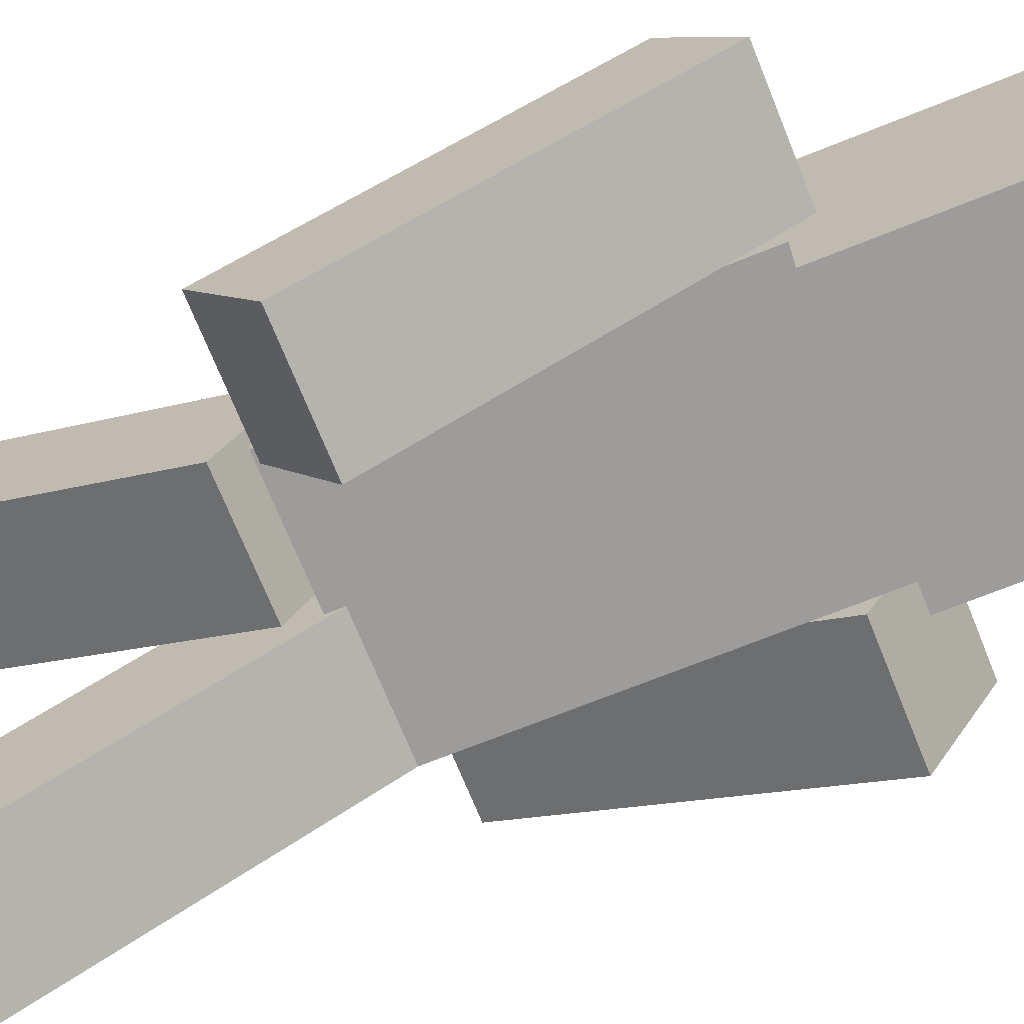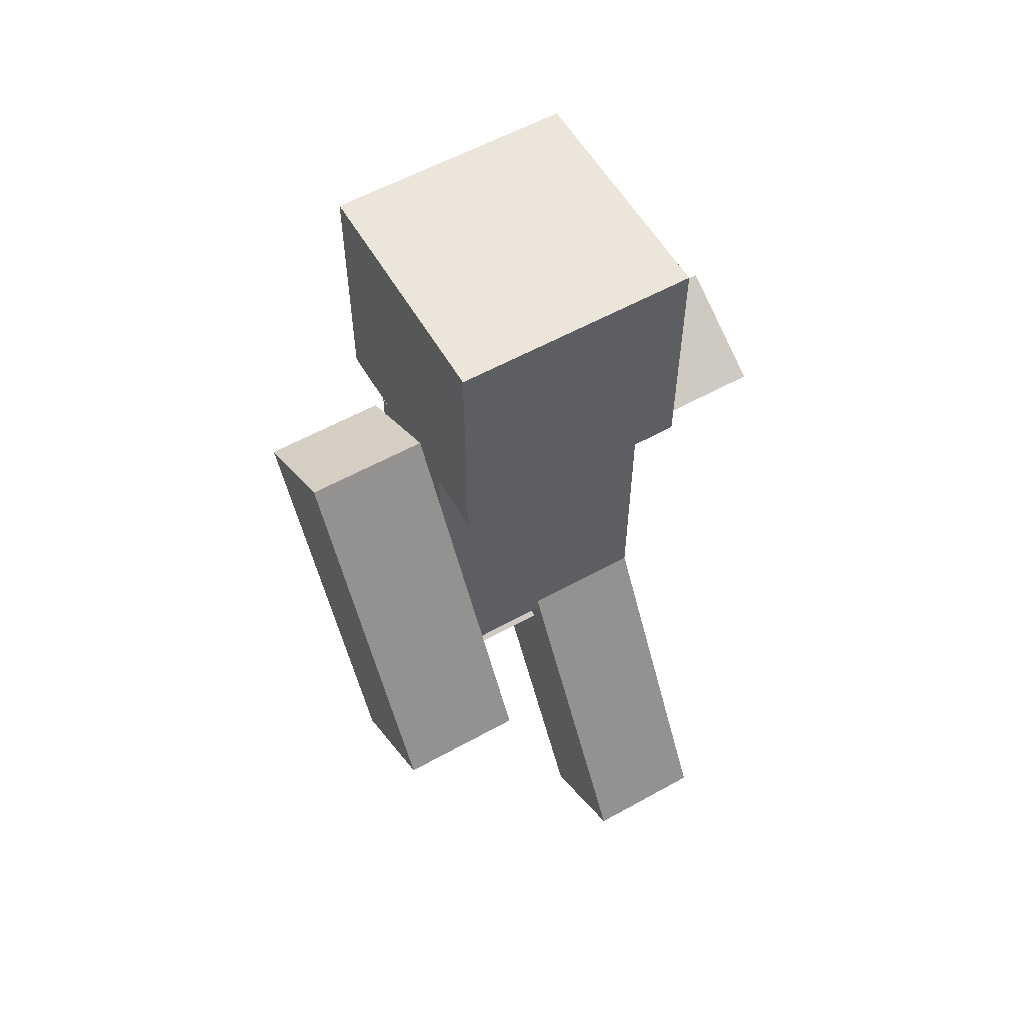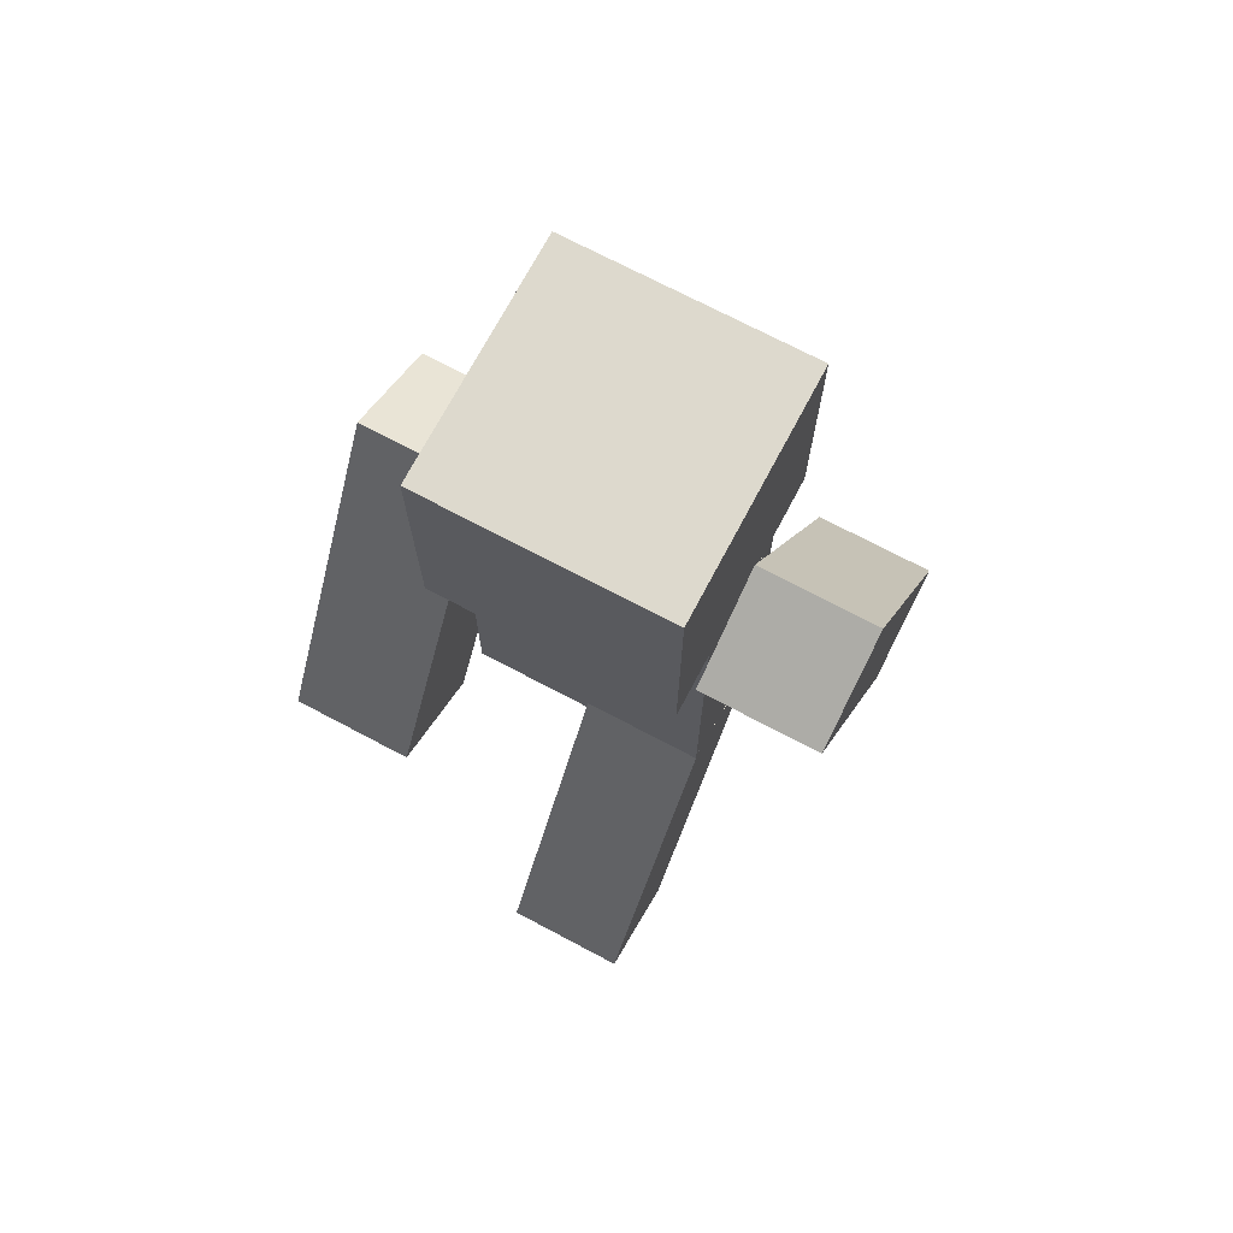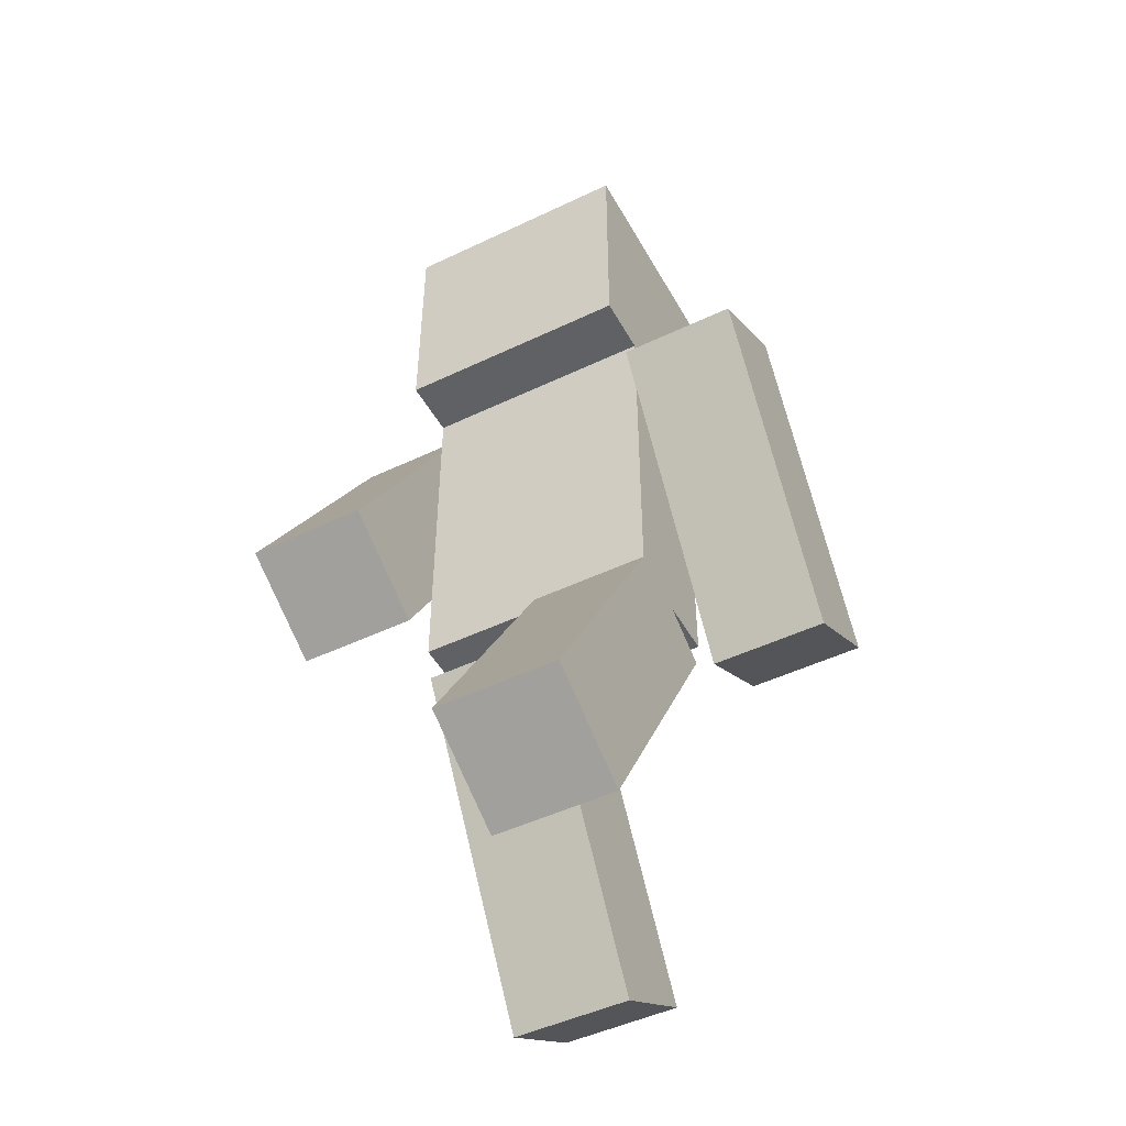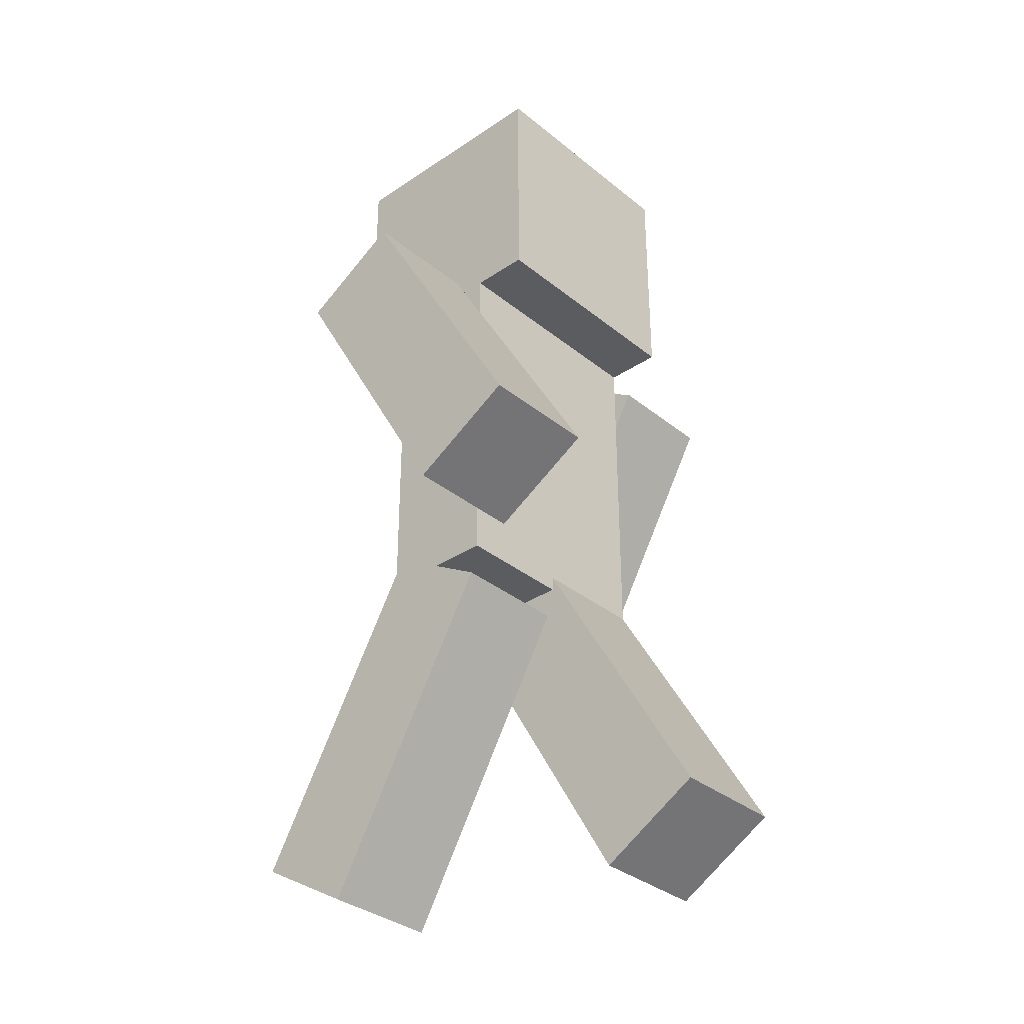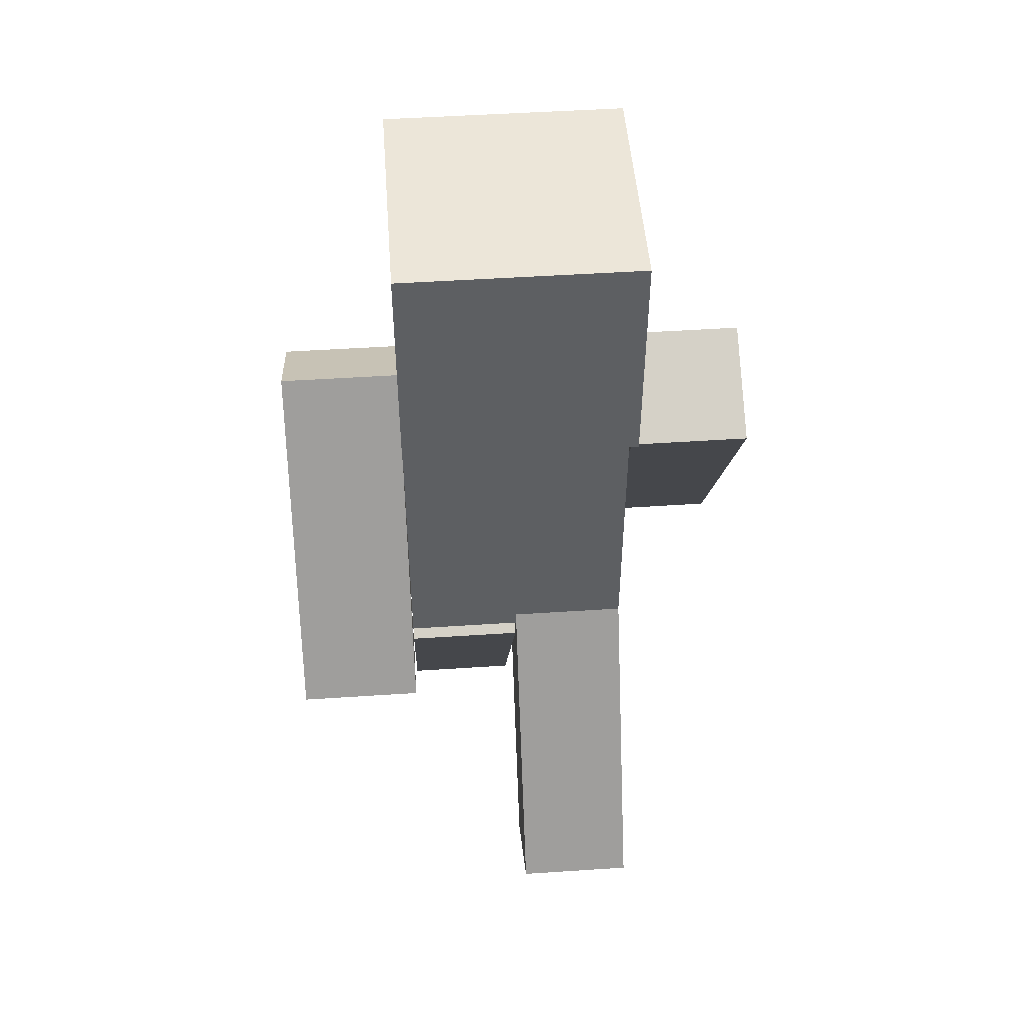
<metadata>
{"format":"obj","ext":"obj","renderer":"f3d","projection":"perspective","resolution":1024,"background":"white","views":[{"elev":-70.3,"azim":111.9,"up":"+Z"},{"elev":57.4,"azim":-30.0,"up":"+Y"},{"elev":72.0,"azim":-152.1,"up":"+Y"},{"elev":-48.3,"azim":28.1,"up":"+Y"},{"elev":-33.9,"azim":132.4,"up":"+Y"},{"elev":49.4,"azim":-4.2,"up":"+Y"}]}
</metadata>
<code>
v -0.2499 1.5 0.2499
v 0.2499 1.5 0.2499
v -0.2499 2 0.2499
v 0.2499 2 0.2499
v -0.2499 2 -0.2499
v 0.2499 2 -0.2499
v -0.2499 1.5 -0.2499
v 0.2499 1.5 -0.2499
g mc_steve_head mc_steve
f 1 2 4 3
f 3 4 6 5
f 5 6 8 7
f 7 8 2 1
f 2 8 6 4
f 7 1 3 5
v -0.2499 0.7499 0.125
v 0.2499 0.7499 0.125
v -0.2499 1.5 0.125
v 0.2499 1.5 0.125
v -0.2499 1.5 -0.125
v 0.2499 1.5 -0.125
v -0.2499 0.7499 -0.125
v 0.2499 0.7499 -0.125
g mc_steve mc_steve_body
f 9 10 12 11
f 11 12 14 13
f 13 14 16 15
f 15 16 10 9
f 10 16 14 12
f 15 9 11 13
v -0.5 0.8963 0.4209
v -0.25 0.8963 0.4209
v -0.5 1.546 0.04588
v -0.25 1.546 0.04588
v -0.5 1.421 -0.1706
v -0.25 1.421 -0.1706
v -0.5 0.7713 0.2044
v -0.25 0.7713 0.2044
g mc_steve mc_steve_Rarm
f 17 18 20 19
f 19 20 22 21
f 21 22 24 23
f 23 24 18 17
f 18 24 22 20
f 23 17 19 21
v -0.25 0.03778 -0.266
v 0 0.03778 -0.266
v -0.25 0.6873 0.109
v 0 0.6873 0.109
v -0.25 0.8123 -0.1075
v 0 0.8123 -0.1075
v -0.25 0.1628 -0.4825
v 0 0.1628 -0.4825
g mc_steve mc_steve_Rleg
f 25 26 28 27
f 27 28 30 29
f 29 30 32 31
f 31 32 26 25
f 26 32 30 28
f 31 25 27 29
v 0.4993 0.7713 -0.2044
v 0.2493 0.7713 -0.2044
v 0.4993 1.421 0.1706
v 0.2493 1.421 0.1706
v 0.4993 1.546 -0.04588
v 0.2493 1.546 -0.04588
v 0.4993 0.8963 -0.4209
v 0.2493 0.8963 -0.4209
g mc_steve mc_steve_Larm
f 33 35 36 34
f 35 37 38 36
f 37 39 40 38
f 39 33 34 40
f 34 36 38 40
f 39 37 35 33
v 0.25 0.1628 0.4825
v 0 0.1628 0.4825
v 0.25 0.8123 0.1075
v 0 0.8123 0.1075
v 0.25 0.6873 -0.109
v 0 0.6873 -0.109
v 0.25 0.03778 0.266
v 0 0.03778 0.266
g mc_steve mc_steve_Lleg
f 41 43 44 42
f 43 45 46 44
f 45 47 48 46
f 47 41 42 48
f 42 44 46 48
f 47 45 43 41

</code>
